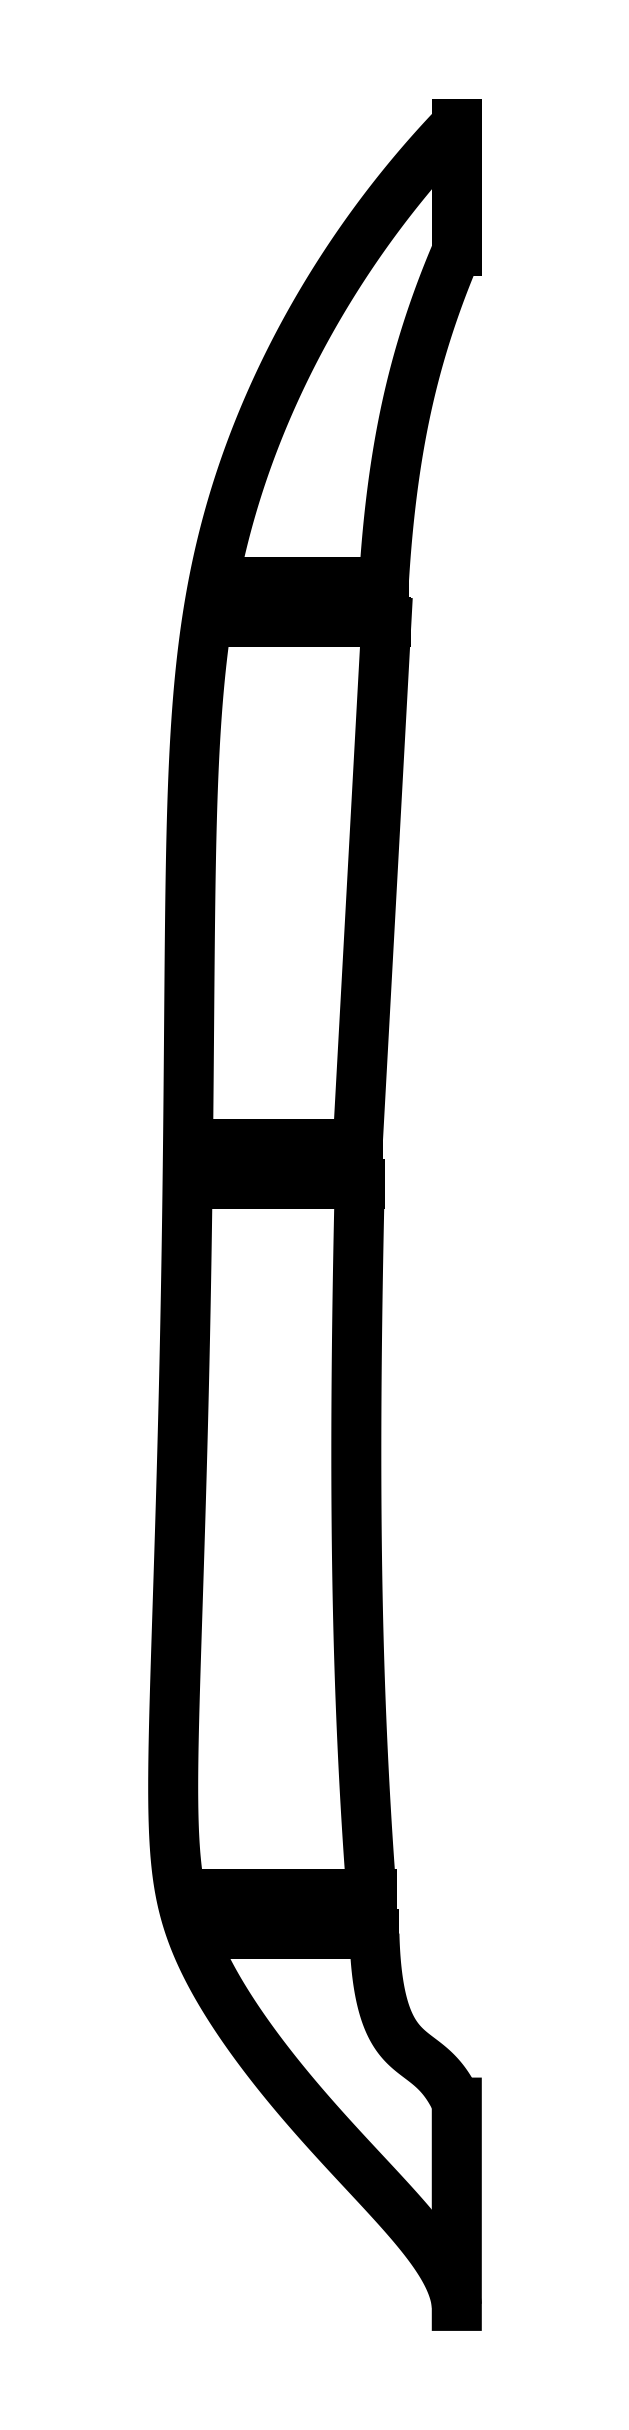
<metadata>
{"format":"dxf","ext":"dxf","renderer":"ezdxf+matplotlib","layout":"modelspace","background":"white","min_lineweight":24,"dpi":150}
</metadata>
<code>
0
SECTION
2
ENTITIES
0
SPLINE
8
0
70
4
71
5
72
41
73
35
74
0
42
1e-09
43
1e-10
44
1e-10
40
0
40
0
40
0
40
0
40
0
40
0
40
0.03333
40
0.06667
40
0.1
40
0.1333
40
0.1667
40
0.2
40
0.2333
40
0.2667
40
0.3
40
0.3333
40
0.3667
40
0.4
40
0.4333
40
0.4667
40
0.5
40
0.5333
40
0.5667
40
0.6
40
0.6333
40
0.6667
40
0.7
40
0.7333
40
0.7667
40
0.8
40
0.8333
40
0.8667
40
0.9
40
0.9333
40
0.9667
40
1
40
1
40
1
40
1
40
1
40
1
41
1
41
1
41
1
41
1
41
1
41
1
41
1
41
1
41
1
41
1
41
1
41
1
41
1
41
1
41
1
41
1
41
1
41
1
41
1
41
1
41
1
41
1
41
1
41
1
41
1
41
1
41
1
41
1
41
1
41
1
41
1
41
1
41
1
41
1
41
1
10
-1.5
20
-60.35
30
-2.22e-15
10
-2.13
20
-61
30
0
10
-3.369
20
-62.33
30
-2.22e-15
10
-5.163
20
-64.39
30
0
10
-7.427
20
-67.24
30
-2.22e-15
10
-10.04
20
-70.99
30
0
10
-12.43
20
-74.92
30
2.22e-15
10
-14.57
20
-79.03
30
-2.22e-15
10
-16.44
20
-83.29
30
0
10
-18.01
20
-87.69
30
0
10
-19.26
20
-92.25
30
0
10
-20.19
20
-97.04
30
-2.22e-15
10
-20.81
20
-102.2
30
0
10
-21.18
20
-107.9
30
0
10
-21.37
20
-114.5
30
0
10
-21.45
20
-121.9
30
-2.22e-15
10
-21.51
20
-130.4
30
0
10
-21.59
20
-139.8
30
0
10
-21.75
20
-149.7
30
2.22e-15
10
-21.99
20
-159.7
30
-2.22e-15
10
-22.28
20
-169.2
30
2.22e-15
10
-22.57
20
-177.5
30
2.22e-15
10
-22.74
20
-184.4
30
-2.22e-15
10
-22.65
20
-189.6
30
0
10
-22.1
20
-193.5
30
-2.22e-15
10
-20.78
20
-197.1
30
0
10
-18.56
20
-201.1
30
0
10
-15.52
20
-205.3
30
-2.22e-15
10
-11.88
20
-209.6
30
0
10
-8.056
20
-213.6
30
0
10
-4.613
20
-217.3
30
-2.22e-15
10
-2.633
20
-219.9
30
0
10
-1.792
20
-221.6
30
-2.22e-15
10
-1.545
20
-222.7
30
2.22e-15
10
-1.5
20
-223.3
30
-2.22e-15
0
LINE
8
0
10
-1.5
20
-223.3
30
-2.22e-15
11
-1.5
21
-208.1
31
-2.22e-15
0
SPLINE
8
0
70
4
71
5
72
21
73
15
74
0
42
1e-09
43
1e-10
44
1e-10
40
-1
40
-1
40
-1
40
-1
40
-1
40
-1
40
-0.9
40
-0.8
40
-0.7
40
-0.6
40
-0.5
40
-0.4
40
-0.3
40
-0.2
40
-0.1
40
0
40
0
40
0
40
0
40
0
40
0
41
1
41
1
41
1
41
1
41
1
41
1
41
1
41
1
41
1
41
1
41
1
41
1
41
1
41
1
41
1
10
-1.5
20
-208.1
30
0
10
-1.653
20
-207.7
30
0
10
-1.968
20
-207.1
30
-2.22e-15
10
-2.468
20
-206.4
30
-2.22e-15
10
-3.18
20
-205.6
30
0
10
-4.095
20
-204.9
30
-2.22e-15
10
-4.975
20
-204.3
30
-2.22e-15
10
-5.763
20
-203.5
30
0
10
-6.422
20
-202.5
30
-2.22e-15
10
-6.94
20
-201.2
30
0
10
-7.318
20
-199.7
30
-2.22e-15
10
-7.514
20
-198.1
30
-2.22e-15
10
-7.604
20
-196.9
30
0
10
-7.639
20
-196
30
-2.22e-15
10
-7.651
20
-195.5
30
0
0
LINE
8
0
10
-7.651
20
-195.5
30
1.058e-30
11
-19.54
21
-195.5
31
-3.309e-23
0
SPLINE
8
0
70
0
71
3
72
10
73
6
74
0
42
1e-09
43
1e-10
44
1e-10
40
0
40
0
40
0
40
0
40
0.1501
40
0.1501
40
0.3002
40
0.3002
40
0.3002
40
0.3002
10
-19.54
20
-195.5
30
0
10
-19.55
20
-195
30
0
10
-19.56
20
-194.5
30
-2.22e-15
10
-19.59
20
-193.5
30
0
10
-19.6
20
-193
30
0
10
-19.61
20
-192.5
30
0
0
LINE
8
0
10
-19.61
20
-192.5
30
1.34e-32
11
-7.863
21
-192.5
31
0
0
SPLINE
8
0
70
4
71
5
72
21
73
15
74
0
42
1e-09
43
1e-10
44
1e-10
40
-1
40
-1
40
-1
40
-1
40
-1
40
-1
40
-0.9
40
-0.8
40
-0.7
40
-0.6
40
-0.5
40
-0.4
40
-0.3
40
-0.2
40
-0.1
40
0
40
0
40
0
40
0
40
0
40
0
41
1
41
1
41
1
41
1
41
1
41
1
41
1
41
1
41
1
41
1
41
1
41
1
41
1
41
1
41
1
10
-7.863
20
-192.5
30
-2.22e-15
10
-7.93
20
-191.6
30
0
10
-8.06
20
-189.9
30
0
10
-8.241
20
-187.2
30
-2.22e-15
10
-8.454
20
-183.5
30
-2.22e-15
10
-8.673
20
-178.7
30
2.22e-15
10
-8.84
20
-173.7
30
0
10
-8.951
20
-168.5
30
-2.22e-15
10
-9.006
20
-163
30
-2.22e-15
10
-9.011
20
-157.4
30
2.22e-15
10
-8.968
20
-151.6
30
0
10
-8.899
20
-146.8
30
0
10
-8.83
20
-143.2
30
-2.22e-15
10
-8.776
20
-140.7
30
0
10
-8.747
20
-139.5
30
0
0
LINE
8
0
10
-8.747
20
-139.5
30
9.407e-31
11
-18.99
21
-139.5
31
-2.22e-15
0
SPLINE
8
0
70
0
71
3
72
10
73
6
74
0
42
1e-09
43
1e-10
44
1e-10
40
0
40
0
40
0
40
0
40
0.1501
40
0.1501
40
0.3002
40
0.3002
40
0.3002
40
0.3002
10
-18.99
20
-139.5
30
-2.22e-15
10
-19
20
-139
30
-2.22e-15
10
-19.02
20
-138.5
30
2.22e-15
10
-19.04
20
-137.5
30
-2.22e-15
10
-19.06
20
-137
30
0
10
-19.07
20
-136.5
30
0
0
LINE
8
0
10
-19.07
20
-136.5
30
2.116e-31
11
-8.897
21
-136.5
31
1.654e-23
0
LINE
8
0
10
-8.897
20
-136.5
30
1.654e-23
11
-6.756
21
-97.5
31
2.359e-15
0
LINE
8
0
10
-6.756
20
-97.5
30
2.359e-15
11
-17.09
21
-97.5
31
-1.654e-23
0
SPLINE
8
0
70
0
71
3
72
10
73
6
74
0
42
1e-09
43
1e-10
44
1e-10
40
0
40
0
40
0
40
0
40
0.1501
40
0.1501
40
0.3001
40
0.3001
40
0.3001
40
0.3001
10
-17.09
20
-97.5
30
0
10
-17.1
20
-97
30
-2.22e-15
10
-17.11
20
-96.5
30
0
10
-17.13
20
-95.5
30
0
10
-17.14
20
-95
30
0
10
-17.15
20
-94.5
30
-2.22e-15
0
LINE
8
0
10
-17.15
20
-94.5
30
-2.22e-15
11
-6.944
21
-94.5
31
-2.22e-15
0
SPLINE
8
0
70
4
71
5
72
21
73
15
74
0
42
1e-09
43
1e-10
44
1e-10
40
-1
40
-1
40
-1
40
-1
40
-1
40
-1
40
-0.9
40
-0.8
40
-0.7
40
-0.6
40
-0.5
40
-0.4
40
-0.3
40
-0.2
40
-0.1
40
0
40
0
40
0
40
0
40
0
40
0
41
1
41
1
41
1
41
1
41
1
41
1
41
1
41
1
41
1
41
1
41
1
41
1
41
1
41
1
41
1
10
-6.944
20
-94.5
30
-2.22e-15
10
-6.911
20
-93.95
30
0
10
-6.839
20
-92.86
30
0
10
-6.711
20
-91.23
30
0
10
-6.5
20
-89.09
30
0
10
-6.166
20
-86.47
30
-2.22e-15
10
-5.755
20
-83.91
30
0
10
-5.258
20
-81.4
30
-2.22e-15
10
-4.672
20
-78.97
30
-2.22e-15
10
-3.999
20
-76.6
30
-2.22e-15
10
-3.245
20
-74.29
30
-2.22e-15
10
-2.582
20
-72.48
30
0
10
-2.053
20
-71.15
30
-2.22e-15
10
-1.687
20
-70.28
30
0
10
-1.5
20
-69.84
30
0
0
LINE
8
0
10
-1.5
20
-69.84
30
-2.658e-30
11
-1.5
21
-60.35
31
-2.22e-15
0
ENDSEC
0
EOF

</code>
